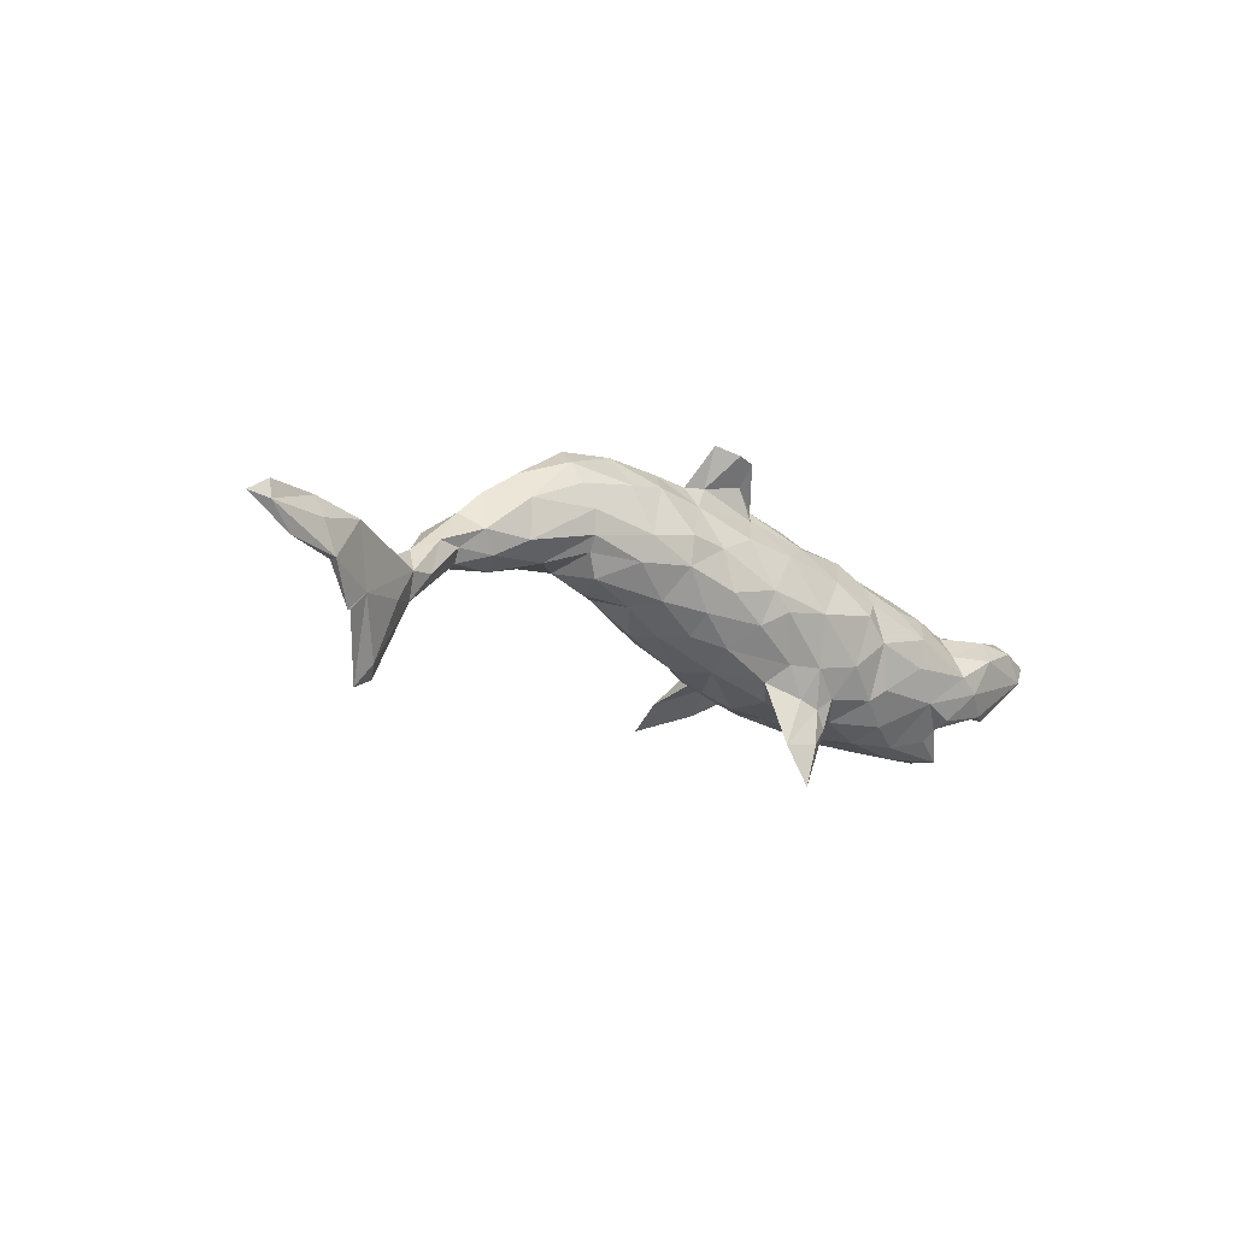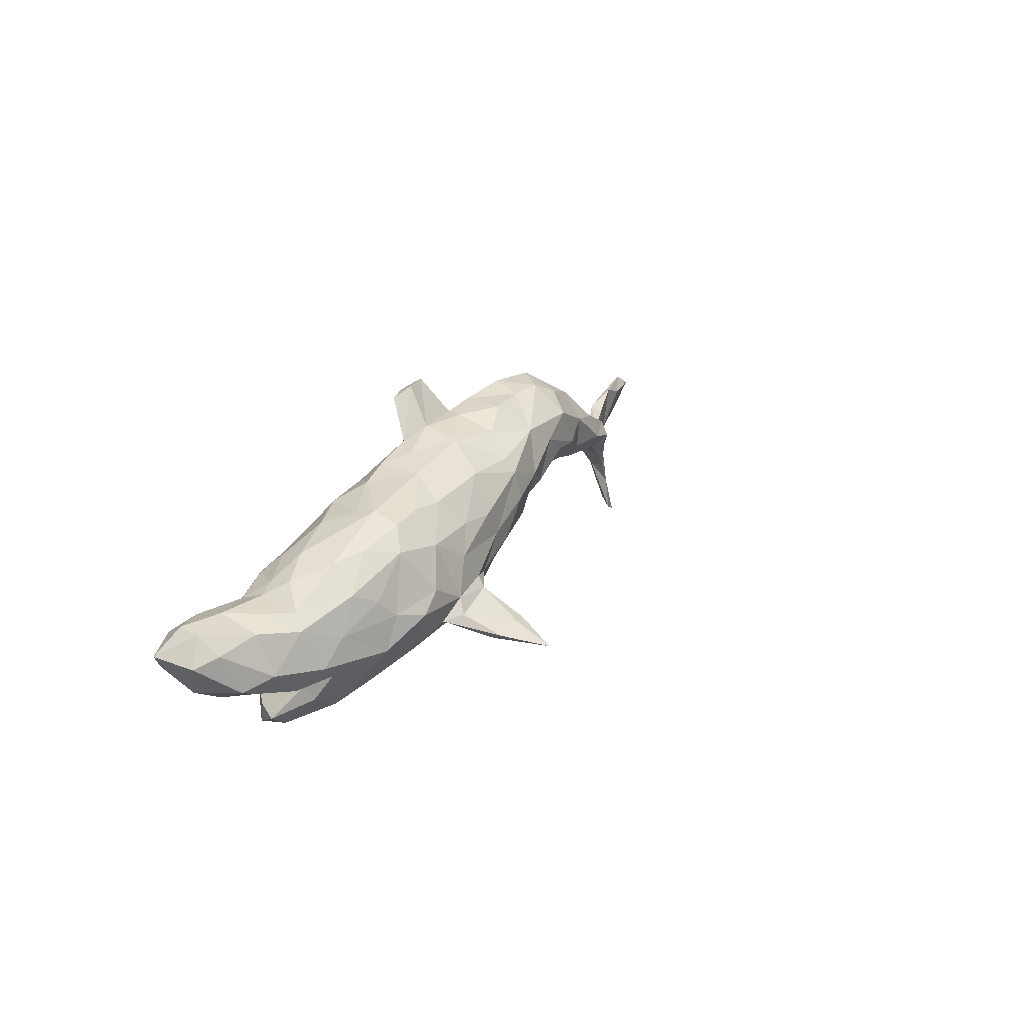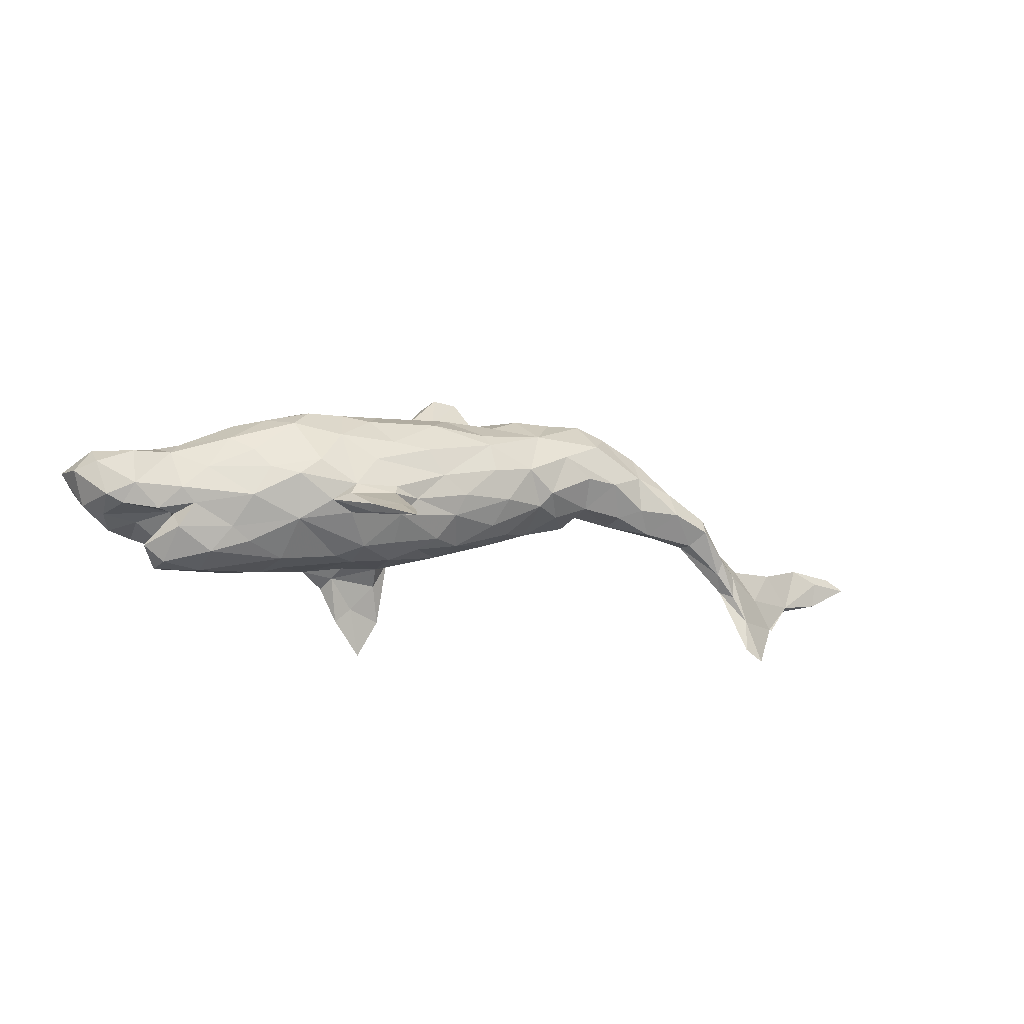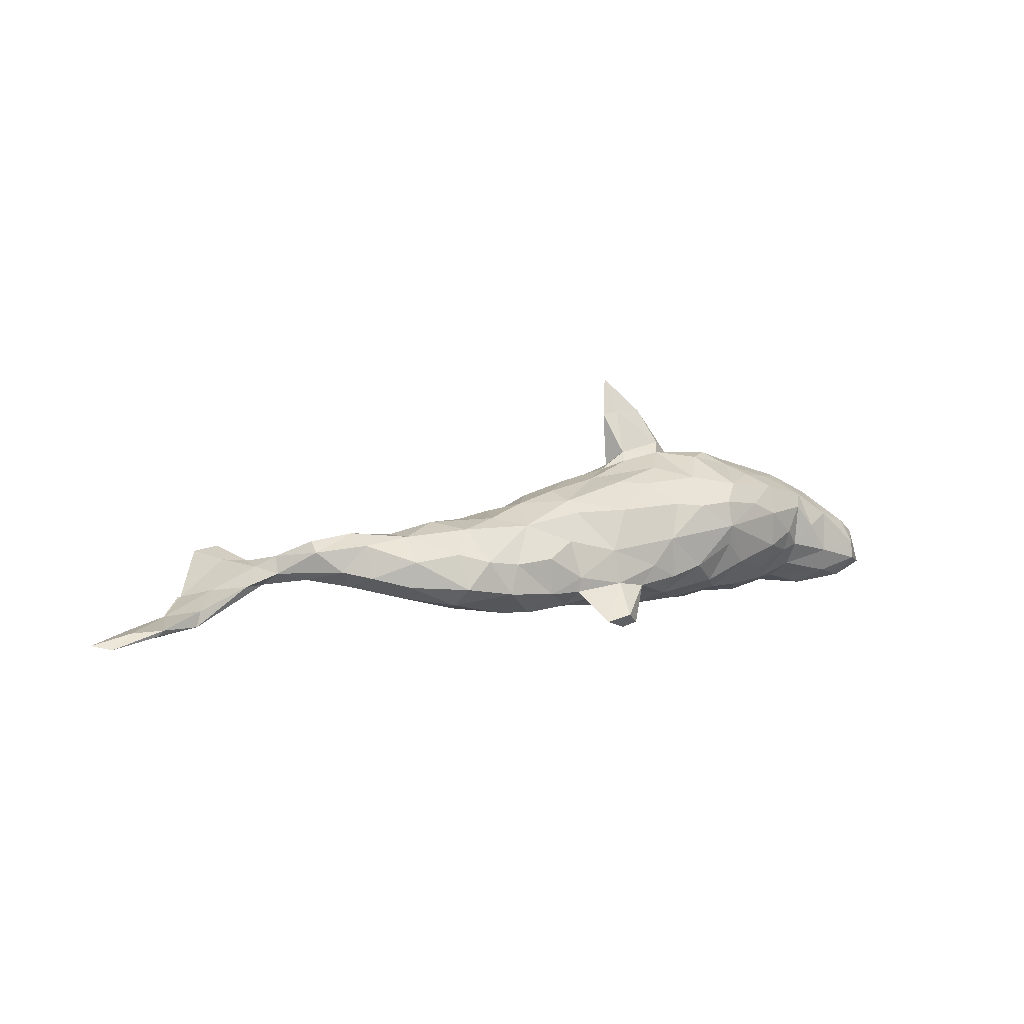
<metadata>
{"format":"obj","ext":"obj","renderer":"f3d","projection":"perspective","resolution":1024,"background":"white","views":[{"elev":-16.8,"azim":135.5,"up":"+Y"},{"elev":25.0,"azim":-60.6,"up":"+Y"},{"elev":-17.4,"azim":-21.5,"up":"+Y"},{"elev":13.4,"azim":152.1,"up":"+Z"}]}
</metadata>
<code>
v 0.8217 -0.0171 -0.07361
v 0.8494 -0.03621 -0.06784
v 0.7858 -0.03277 -0.0561
v 0.8209 -0.0423 -0.07644
v 0.782 -0.07292 -0.06324
v 0.7438 -0.04484 -0.07231
v 0.7505 -0.01619 -0.06222
v 0.7402 -0.01405 -0.05297
v 0.7184 -0.08461 -0.05222
v 0.7223 -0.08706 -0.06914
v 0.654 -0.1081 -0.03937
v 0.6826 -0.02877 -0.05975
v 0.6798 -0.1336 -0.03794
v 0.6752 -0.1326 -0.03725
v 0.6372 -0.08637 -0.01956
v 0.5866 -0.09649 -0.0144
v 0.6738 -0.03396 -0.03616
v 0.594 -0.0417 -0.008961
v 0.6058 -0.1763 0.0044
v 0.5624 -0.0537 -0.01208
v 0.573 -0.05708 0.01884
v 0.6255 -0.2067 0.01634
v 0.549 -0.01739 0.01318
v 0.5921 -0.1899 0.02537
v 0.5996 -0.1376 0.0148
v 0.5522 -0.08694 0.007809
v 0.5728 -0.0955 0.01941
v 0.5387 -0.06044 0.02815
v 0.5445 -0.03912 0.03665
v 0.4983 0.001925 0.06498
v 0.4675 0.05328 0.02172
v 0.5298 -0.0493 -0.006337
v 0.5096 0.002857 0.002797
v 0.5 0.02598 0.05196
v 0.4711 -0.01647 0.01978
v 0.4386 0.02378 0.07579
v 0.4771 -0.01841 0.04331
v 0.4762 0.0008593 0.006483
v 0.3815 0.1245 0.002892
v 0.4316 0.08841 0.01531
v 0.4464 0.02927 -0.01047
v 0.3713 0.1251 0.04269
v 0.3801 0.02739 -0.02167
v 0.4302 0.06323 0.06303
v 0.4227 0.001642 0.001313
v 0.3674 0.08172 0.07453
v 0.3748 0.02683 0.06718
v 0.3807 0.08493 -0.02381
v 0.3975 -0.006018 0.04048
v 0.3074 0.1189 -0.042
v 0.3156 0.06048 0.08826
v 0.3088 0.1506 0.05386
v 0.3368 0.01153 0.00362
v 0.2912 0.08509 -0.04903
v 0.2849 0.05185 -0.04268
v 0.3386 0.01435 0.05149
v 0.2755 0.02294 0.05296
v 0.2793 0.0331 -0.02645
v 0.3173 0.1488 -0.02806
v 0.3045 0.1749 0.001768
v 0.2688 0.06523 0.08887
v 0.2667 0.1722 0.04145
v 0.2324 0.1813 -0.01336
v 0.2841 0.1246 0.08625
v 0.2162 0.1719 0.03133
v 0.225 0.09763 0.09233
v 0.1776 0.1302 0.08153
v 0.2123 0.02807 -0.05549
v 0.2311 0.1309 -0.05663
v 0.2577 0.003792 -0.01323
v 0.2006 0.03216 0.08786
v 0.1808 0.1395 -0.06114
v 0.1562 0.06421 0.102
v 0.2231 0.003065 0.04744
v 0.1367 0.07857 -0.0803
v 0.1858 -0.01796 -0.00466
v 0.1554 0.1702 0.03251
v 0.2035 0.06488 -0.06975
v 0.1548 0.173 -0.02586
v 0.1567 -0.01034 -0.0383
v 0.1026 0.1679 -0.02947
v 0.1184 0.007721 0.09967
v 0.09774 0.1679 -0.006629
v 0.04592 0.2146 -0.08454
v 0.1055 0.1466 0.05054
v 0.08229 0.09595 0.1056
v 0.08024 0.2251 -0.06853
v 0.1845 0.01069 0.07419
v 0.08842 -0.0427 -0.02482
v 0.07333 0.1704 -0.0405
v 0.1396 0.03409 -0.07678
v 0.1224 -0.04334 0.005823
v 0.1346 -0.03577 0.0457
v 0.04003 0.2263 -0.06208
v 0.1078 0.1304 -0.06144
v 0.07762 0.1163 0.08888
v 0.08959 0.05119 0.1137
v 0.0417 -0.06797 0.05246
v 0.06228 0.01275 -0.08371
v 0.01834 0.2101 -0.08085
v 0.02524 0.1703 -0.02444
v 0.07932 0.07218 -0.08106
v 0.02338 0.09869 -0.08056
v 0.09077 -0.01687 -0.05847
v 0.09881 -0.03278 0.07457
v -0.01088 0.1411 -0.0491
v 0.02188 -0.07564 -0.001157
v -0.02365 0.1598 -0.03691
v 0.02829 0.1564 0.02808
v 0.01655 0.183 -0.05408
v -0.02973 0.06914 0.1197
v 0.0248 -0.03105 0.1014
v 0.03764 0.001301 0.116
v -0.04769 0.08814 -0.09054
v -0.009457 0.1244 0.08598
v -0.00813 0.0287 -0.09617
v 0.004024 -0.0211 -0.07815
v -0.03712 0.003262 -0.09527
v 0.03255 -0.05288 -0.04121
v -0.09194 0.1452 0.03147
v -0.04906 -0.01814 0.124
v -0.05003 0.156 -0.007446
v -0.08706 0.07694 0.114
v -0.002928 0.02827 0.1214
v -0.0003033 -0.0678 0.0811
v -0.04912 -0.08405 -0.03653
v -0.02732 -0.08384 0.06268
v -0.1013 0.01205 -0.1056
v -0.05276 -0.1778 -0.07125
v -0.07152 -0.1025 0.04761
v -0.1193 0.1173 0.08252
v -0.07928 -0.06447 0.2098
v -0.07293 -0.0591 -0.06378
v -0.07513 -0.1026 -0.01307
v -0.0963 0.1137 -0.07104
v -0.08159 -0.2341 -0.08072
v -0.09514 0.1476 -0.03381
v -0.1033 -0.06037 0.2142
v -0.07505 -0.04728 0.1234
v -0.07555 -0.08403 0.08681
v -0.1184 -0.04598 0.1426
v -0.0699 -0.1248 -0.04039
v -0.09724 -0.09222 0.2673
v -0.12 0.03844 0.1303
v -0.15 0.1406 -0.02345
v -0.1185 -0.05836 -0.07919
v -0.1055 -0.1011 -0.05353
v -0.09374 -0.02186 0.1493
v -0.1042 -0.1636 -0.05339
v -0.1581 -0.05426 0.1264
v -0.08812 -0.006367 0.1372
v -0.1315 -0.1085 0.03738
v -0.1476 -0.07225 0.1971
v -0.1251 -0.09491 0.08578
v -0.1347 -0.1088 -0.006475
v -0.1754 0.07755 0.115
v -0.1885 0.1167 -0.0594
v -0.1361 -0.1112 -0.0563
v -0.1418 0.07014 -0.09652
v -0.1693 -0.03236 0.1581
v -0.149 -0.06423 0.2114
v -0.1646 0.1236 0.07541
v -0.1287 -0.1866 -0.05532
v -0.1143 -0.1678 -0.07125
v -0.1812 -0.04656 -0.0934
v -0.1577 -0.1351 -0.04933
v -0.2201 0.1334 0.03605
v -0.1623 -0.09214 -0.06222
v -0.1457 -0.122 -0.02582
v -0.192 -0.03952 0.1352
v -0.213 0.02439 0.1375
v -0.1917 0.02622 -0.1133
v -0.1566 -0.01195 0.1449
v -0.221 0.1205 0.07591
v -0.2166 0.051 -0.09956
v -0.1646 -0.1091 0.06255
v -0.2202 0.1272 0.003638
v -0.2192 0.08089 -0.08445
v -0.2494 0.09251 0.09918
v -0.2883 0.1041 0.06195
v -0.2461 -0.002748 0.1381
v -0.2569 0.1128 -0.036
v -0.2809 0.05815 -0.09348
v -0.2384 -0.06932 0.1118
v -0.2271 -0.005903 -0.1089
v -0.1941 -0.1148 -0.02958
v -0.3094 0.01435 -0.1176
v -0.2392 -0.1242 0.0186
v -0.2354 -0.08282 -0.0723
v -0.3476 0.06091 0.07936
v -0.2511 -0.1204 0.05513
v -0.2529 -0.06737 -0.08926
v -0.32 0.08188 -0.06115
v -0.3358 -0.08297 0.07818
v -0.3072 -0.1027 0.07366
v -0.2876 0.01042 0.115
v -0.3348 0.09589 0.03767
v -0.3052 -0.02889 -0.1124
v -0.3122 0.04021 0.0997
v -0.3329 0.09867 -0.0196
v -0.3125 -0.0383 0.1124
v -0.2689 -0.1286 -0.00797
v -0.3399 0.05429 -0.08951
v -0.381 0.06837 -0.04096
v -0.2794 -0.1109 -0.05254
v -0.4177 -0.04325 -0.01032
v -0.3956 -0.04972 0.07246
v -0.4192 0.05427 0.03139
v -0.3799 0.008718 0.08211
v -0.3824 0.07895 -0.004621
v -0.3683 -0.1366 -0.002474
v -0.3976 -0.02654 -0.1213
v -0.3465 -0.07148 -0.0958
v -0.3938 -0.09792 -0.06465
v -0.3623 -0.1193 0.05125
v -0.3311 -0.1296 -0.0313
v -0.4094 0.0614 -0.03448
v -0.4 -0.09415 -0.06873
v -0.4289 -0.04629 -0.1167
v -0.3851 -0.1146 -0.05125
v -0.3964 0.008406 -0.1038
v -0.397 -0.08732 -0.08819
v -0.4337 0.03512 0.04914
v -0.4486 0.05646 -0.005833
v -0.4057 0.04463 -0.07382
v -0.4273 -0.1312 0.006654
v -0.4223 -0.06211 0.04107
v -0.415 -0.0848 0.05228
v -0.417 -0.02686 0.07482
v -0.4316 -0.1079 -0.02988
v -0.4645 -0.07074 -0.09439
v -0.4651 -0.05608 -0.04571
v -0.4835 0.04848 -0.09579
v -0.4468 -0.05613 0.04477
v -0.4591 0.009057 -0.1255
v -0.4591 -0.1076 0.006268
v -0.4349 -0.1343 -0.03091
v -0.4854 0.04498 0.01002
v -0.4792 0.05906 -0.05522
v -0.4838 -0.0161 0.03667
v -0.5271 0.03654 -0.1122
v -0.4968 -0.04408 0.01347
v -0.504 -0.06699 -0.07078
v -0.5193 -0.0519 -0.03431
v -0.5423 0.06139 -0.07666
v -0.5388 0.02862 -0.01412
v -0.5226 -0.03117 0.008381
v -0.5423 0.05567 -0.04792
v -0.5691 0.01594 -0.03801
v -0.5811 0.02698 -0.09612
v -0.5582 -0.002407 -0.1054
v -0.5493 -0.0353 -0.05701
f 71 66 73
f 112 113 121
f 139 112 121
f 179 190 199
f 144 111 123
f 171 179 196
f 196 179 199
f 196 199 209
f 199 190 209
f 66 67 73
f 73 86 97
f 97 86 124
f 113 97 124
f 124 86 111
f 124 111 144
f 124 144 151
f 144 173 151
f 173 144 156
f 173 156 171
f 173 171 181
f 181 171 196
f 181 196 201
f 201 196 209
f 209 229 201
f 82 73 97
f 113 82 97
f 121 113 124
f 121 124 151
f 121 151 148
f 139 121 148
f 139 148 132
f 148 151 173
f 148 173 160
f 160 173 170
f 170 173 181
f 170 184 150
f 184 170 181
f 184 181 201
f 141 132 153
f 141 153 150
f 153 161 170
f 150 153 170
f 161 160 170
f 132 148 138
f 158 164 166
f 158 129 164
f 129 142 149
f 8 7 12
f 75 91 102
f 75 78 91
f 251 231 243
f 251 219 231
f 212 219 235
f 221 212 235
f 187 212 221
f 203 187 221
f 187 198 212
f 175 185 187
f 183 175 187
f 172 185 175
f 159 172 175
f 128 172 159
f 114 128 159
f 114 116 128
f 114 103 116
f 102 116 103
f 250 241 251
f 235 251 241
f 235 219 251
f 221 235 233
f 183 187 203
f 25 27 26
f 20 32 33
f 136 163 164
f 186 188 202
f 202 191 211
f 211 191 215
f 32 35 38
f 107 127 130
f 134 107 130
f 130 152 134
f 169 134 155
f 155 134 152
f 155 152 186
f 152 176 188
f 186 152 188
f 202 188 191
f 18 23 21
f 21 29 27
f 32 26 35
f 26 28 35
f 35 28 37
f 27 29 28
f 101 87 94
f 84 90 110
f 101 94 108
f 164 163 166
f 63 69 72
f 79 63 72
f 79 83 77
f 83 79 81
f 79 95 81
f 81 101 83
f 95 90 81
f 103 114 106
f 95 103 106
f 79 72 95
f 245 241 250
f 248 245 250
f 94 87 84
f 24 22 25
f 26 19 24
f 24 25 26
f 16 19 26
f 26 27 28
f 11 19 16
f 147 158 146
f 133 147 146
f 133 126 147
f 119 126 133
f 119 107 126
f 104 89 119
f 214 237 230
f 214 220 237
f 222 214 218
f 213 214 222
f 213 220 214
f 213 216 220
f 205 216 213
f 192 205 213
f 165 168 189
f 146 168 165
f 165 128 146
f 117 133 118
f 117 119 133
f 117 104 119
f 99 104 117
f 104 80 89
f 91 80 104
f 91 68 80
f 78 68 91
f 231 232 243
f 218 232 231
f 231 222 218
f 219 222 231
f 213 222 219
f 212 213 219
f 212 198 213
f 213 198 192
f 185 192 198
f 127 125 140
f 191 184 195
f 96 109 115
f 194 201 207
f 57 71 74
f 88 74 71
f 88 71 73
f 88 73 82
f 88 82 105
f 105 82 112
f 82 113 112
f 184 201 194
f 195 184 194
f 195 194 215
f 215 194 228
f 228 194 207
f 125 112 139
f 140 125 139
f 139 150 154
f 140 139 154
f 139 141 150
f 154 150 184
f 176 154 184
f 176 184 191
f 162 167 174
f 174 167 180
f 67 77 85
f 115 120 131
f 131 120 162
f 156 131 162
f 162 174 179
f 156 162 179
f 179 174 180
f 179 180 190
f 190 180 197
f 64 62 67
f 64 67 66
f 73 67 86
f 86 67 96
f 96 67 85
f 86 96 115
f 111 86 115
f 111 115 123
f 123 115 131
f 123 131 156
f 123 156 144
f 171 156 179
f 192 185 189
f 185 165 189
f 165 185 172
f 128 165 172
f 118 146 128
f 118 133 146
f 116 117 118
f 99 117 116
f 116 102 99
f 102 91 99
f 91 104 99
f 187 185 198
f 116 118 128
f 143 161 153
f 143 138 161
f 94 100 108
f 100 110 108
f 132 143 153
f 161 138 160
f 138 148 160
f 45 35 49
f 38 35 45
f 33 32 38
f 31 23 33
f 21 23 29
f 23 20 33
f 237 226 236
f 211 226 237
f 216 211 237
f 211 215 226
f 216 202 211
f 205 202 216
f 119 89 107
f 92 98 107
f 89 92 107
f 92 76 93
f 76 92 80
f 70 58 57
f 58 53 57
f 45 53 43
f 45 49 53
f 41 45 43
f 41 38 45
f 41 33 38
f 31 33 41
f 230 237 236
f 227 230 236
f 70 74 76
f 35 37 49
f 65 63 79
f 109 83 101
f 206 234 242
f 228 227 236
f 23 31 34
f 34 31 44
f 53 49 56
f 53 56 57
f 70 57 74
f 76 74 88
f 93 76 88
f 93 88 105
f 226 215 228
f 226 228 236
f 29 23 34
f 29 34 30
f 30 34 36
f 28 30 37
f 34 44 36
f 37 30 36
f 37 36 49
f 49 36 47
f 56 49 47
f 92 93 98
f 93 105 98
f 98 105 112
f 98 112 125
f 98 125 127
f 98 127 107
f 130 127 140
f 130 140 154
f 130 154 152
f 152 154 176
f 188 176 191
f 191 195 215
f 28 29 30
f 109 101 122
f 120 109 122
f 70 76 80
f 55 53 58
f 31 41 40
f 107 134 126
f 80 92 89
f 68 70 80
f 57 61 71
f 51 61 57
f 56 51 57
f 56 47 51
f 47 46 51
f 36 46 47
f 44 46 36
f 207 229 234
f 201 229 207
f 61 66 71
f 51 66 61
f 51 64 66
f 46 64 51
f 44 42 46
f 234 229 240
f 240 229 223
f 229 209 223
f 64 52 62
f 46 52 64
f 42 60 52
f 42 52 46
f 223 238 240
f 223 224 238
f 208 224 223
f 209 190 223
f 190 208 223
f 190 197 208
f 115 109 120
f 96 85 109
f 85 83 109
f 77 83 85
f 67 65 77
f 67 62 65
f 62 63 65
f 52 60 62
f 197 210 208
f 197 200 210
f 167 200 197
f 180 167 197
f 167 182 200
f 177 182 167
f 145 177 167
f 167 120 145
f 162 120 167
f 120 137 145
f 122 137 120
f 65 79 77
f 44 40 42
f 42 39 60
f 240 238 246
f 62 60 63
f 208 217 224
f 208 210 217
f 5 3 9
f 4 2 5
f 22 19 11
f 149 163 136
f 12 10 11
f 12 6 10
f 9 3 8
f 7 6 12
f 4 10 6
f 7 4 6
f 1 4 7
f 5 2 3
f 178 159 175
f 225 221 233
f 233 235 241
f 233 241 245
f 106 114 135
f 135 114 159
f 145 135 157
f 157 135 159
f 157 159 178
f 157 178 182
f 182 178 183
f 178 175 183
f 182 183 193
f 183 203 193
f 204 193 203
f 225 203 221
f 204 203 225
f 204 225 217
f 239 217 225
f 225 233 239
f 239 233 245
f 239 245 248
f 252 249 250
f 59 50 69
f 50 54 69
f 69 78 72
f 72 78 75
f 95 72 75
f 95 75 102
f 103 95 102
f 243 252 251
f 250 251 252
f 59 48 50
f 48 54 50
f 54 55 78
f 54 78 69
f 218 206 232
f 232 206 244
f 243 232 244
f 243 244 252
f 244 247 252
f 48 40 41
f 41 43 48
f 48 43 54
f 43 53 55
f 43 55 54
f 55 58 68
f 55 68 78
f 58 70 68
f 2 1 3
f 1 7 8
f 8 3 1
f 4 5 10
f 164 129 136
f 25 21 27
f 15 18 21
f 25 15 21
f 20 26 32
f 20 16 26
f 23 18 20
f 18 12 20
f 11 16 20
f 15 17 18
f 9 8 17
f 169 186 166
f 169 155 186
f 163 169 166
f 149 142 169
f 142 134 169
f 147 126 129
f 126 134 142
f 17 12 18
f 8 12 17
f 220 216 237
f 186 202 205
f 189 186 205
f 189 168 186
f 166 186 168
f 158 166 168
f 192 189 205
f 146 158 168
f 12 11 20
f 15 9 17
f 129 149 136
f 163 149 169
f 147 129 158
f 227 207 234
f 207 227 228
f 206 227 234
f 206 214 227
f 40 39 42
f 44 31 40
f 244 242 247
f 242 240 247
f 234 240 242
f 39 48 59
f 247 246 249
f 240 246 247
f 59 69 63
f 60 59 63
f 60 39 59
f 238 248 246
f 238 239 248
f 238 224 239
f 217 239 224
f 210 204 217
f 200 204 210
f 193 204 200
f 182 193 200
f 177 157 182
f 177 145 157
f 90 95 106
f 246 248 249
f 249 248 250
f 247 249 252
f 244 206 242
f 39 40 48
f 214 230 227
f 108 110 106
f 90 106 110
f 122 101 108
f 108 106 135
f 108 135 137
f 122 108 137
f 145 137 135
f 22 14 25
f 11 14 22
f 143 132 138
f 13 9 14
f 14 9 15
f 100 84 110
f 129 126 142
f 19 22 24
f 87 101 81
f 87 81 90
f 94 84 100
f 87 90 84
f 214 206 218
f 1 2 4
f 139 132 141
f 9 13 10
f 13 14 11
f 14 15 25
f 10 5 9
f 10 13 11

</code>
